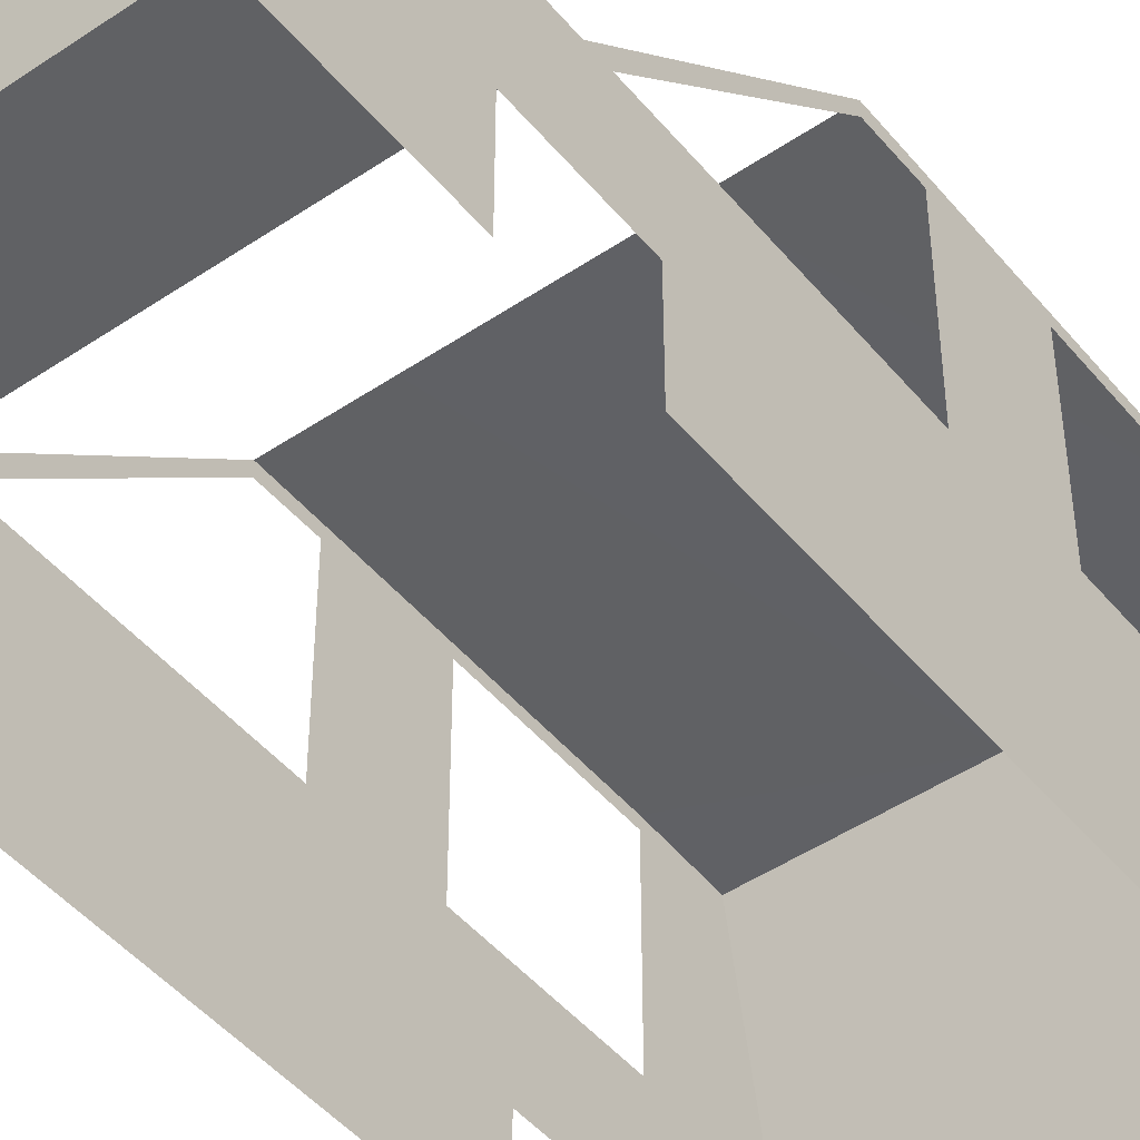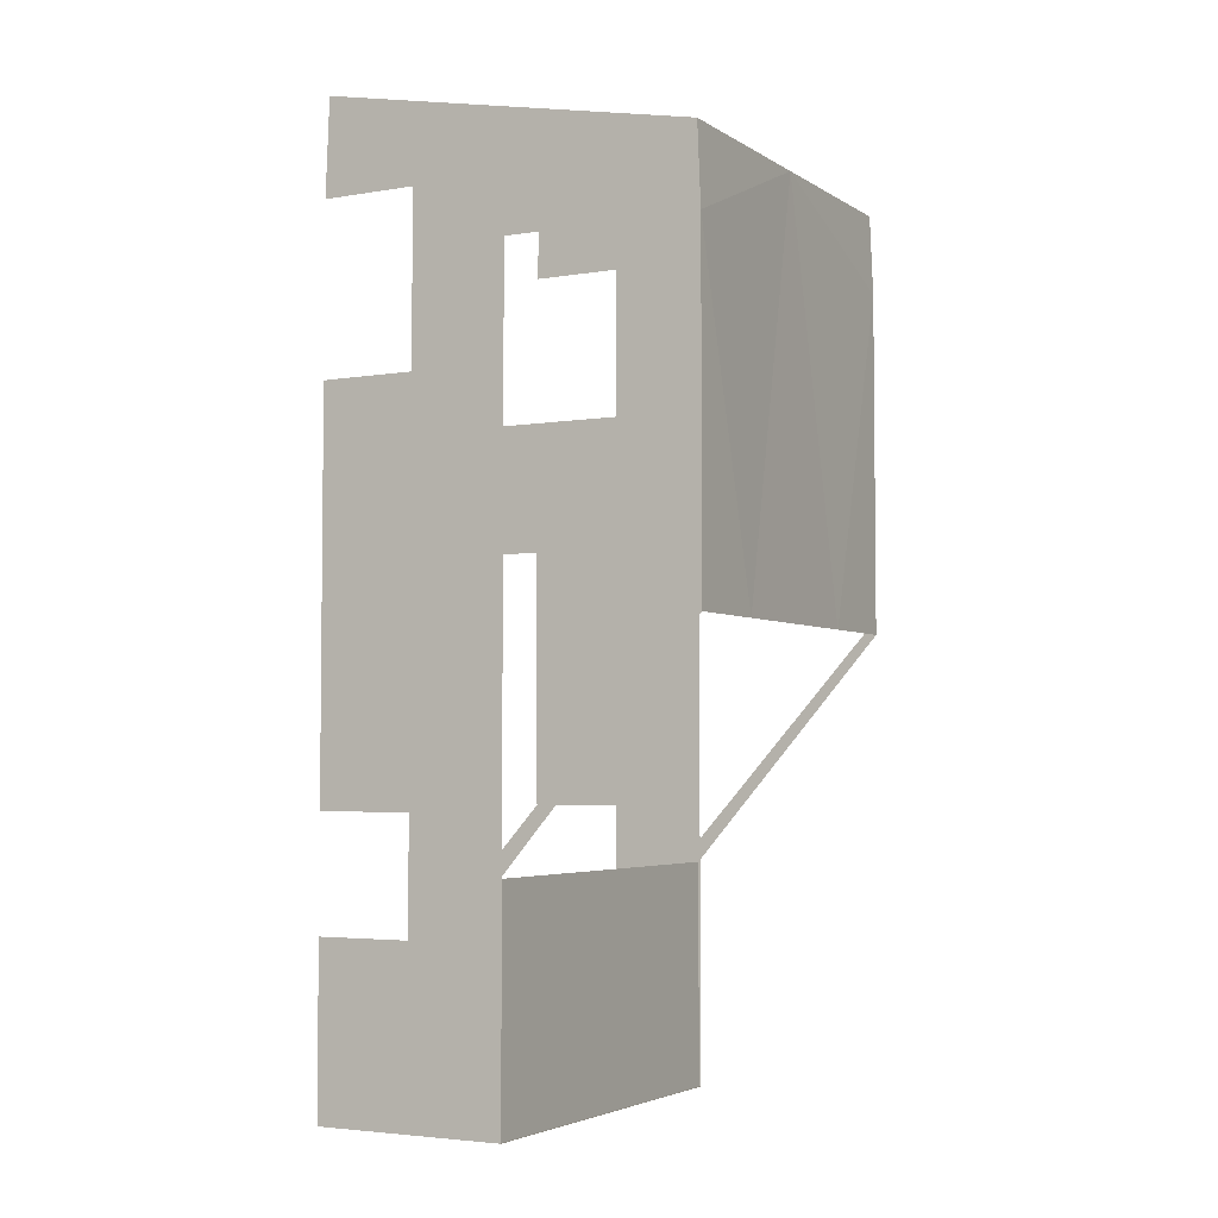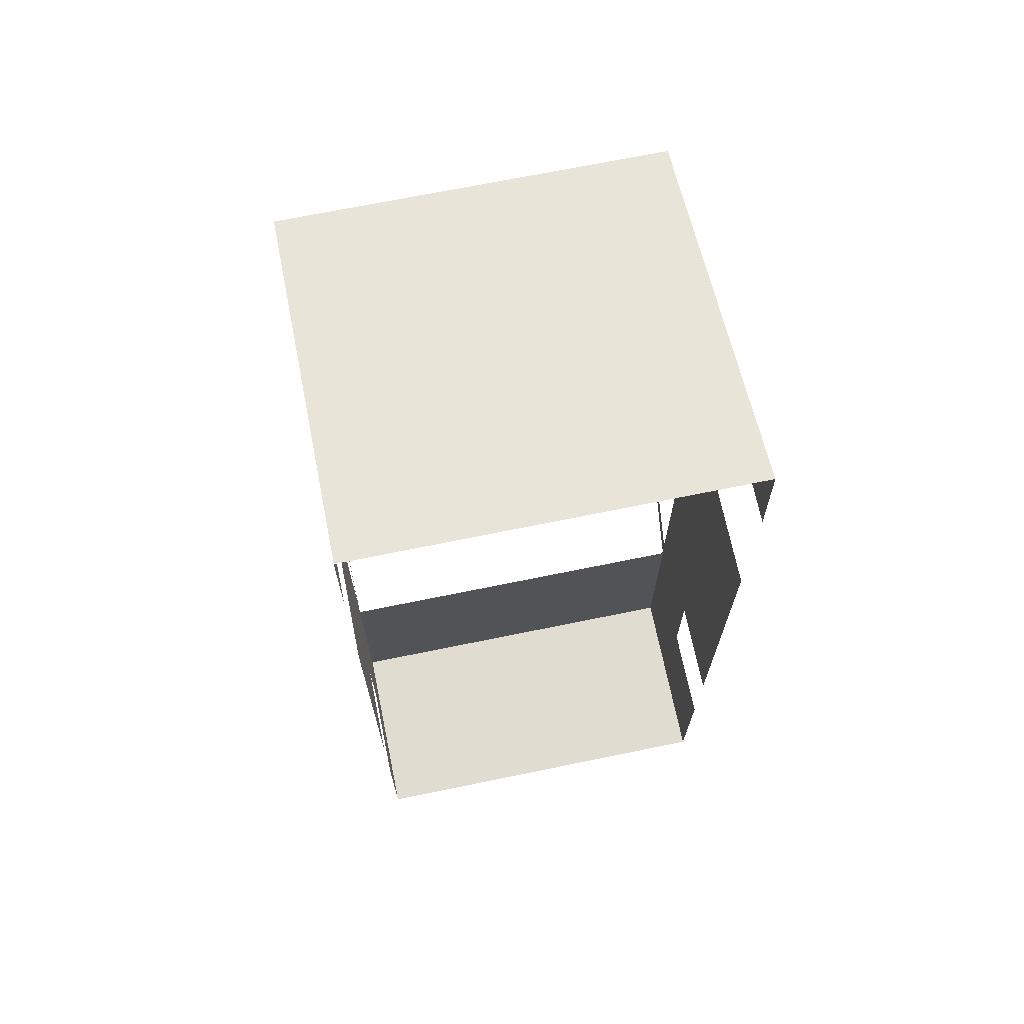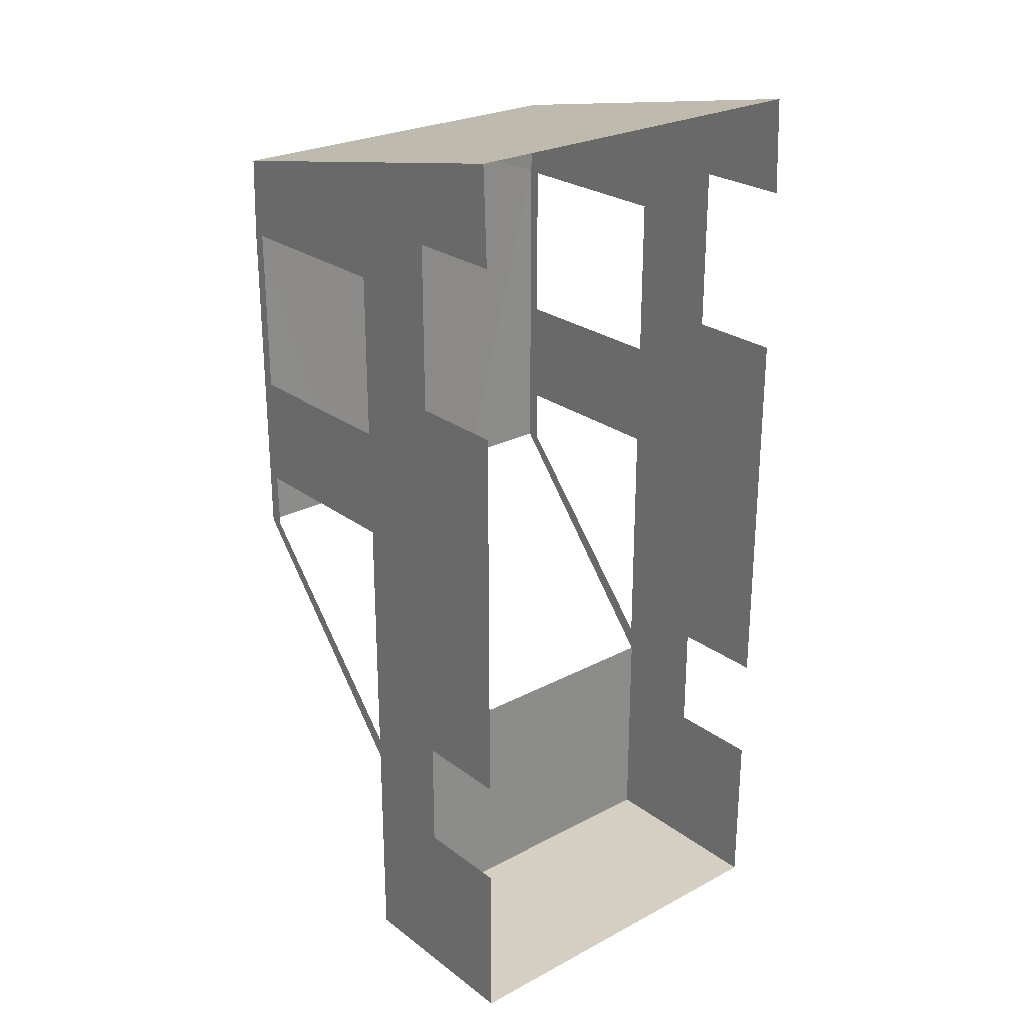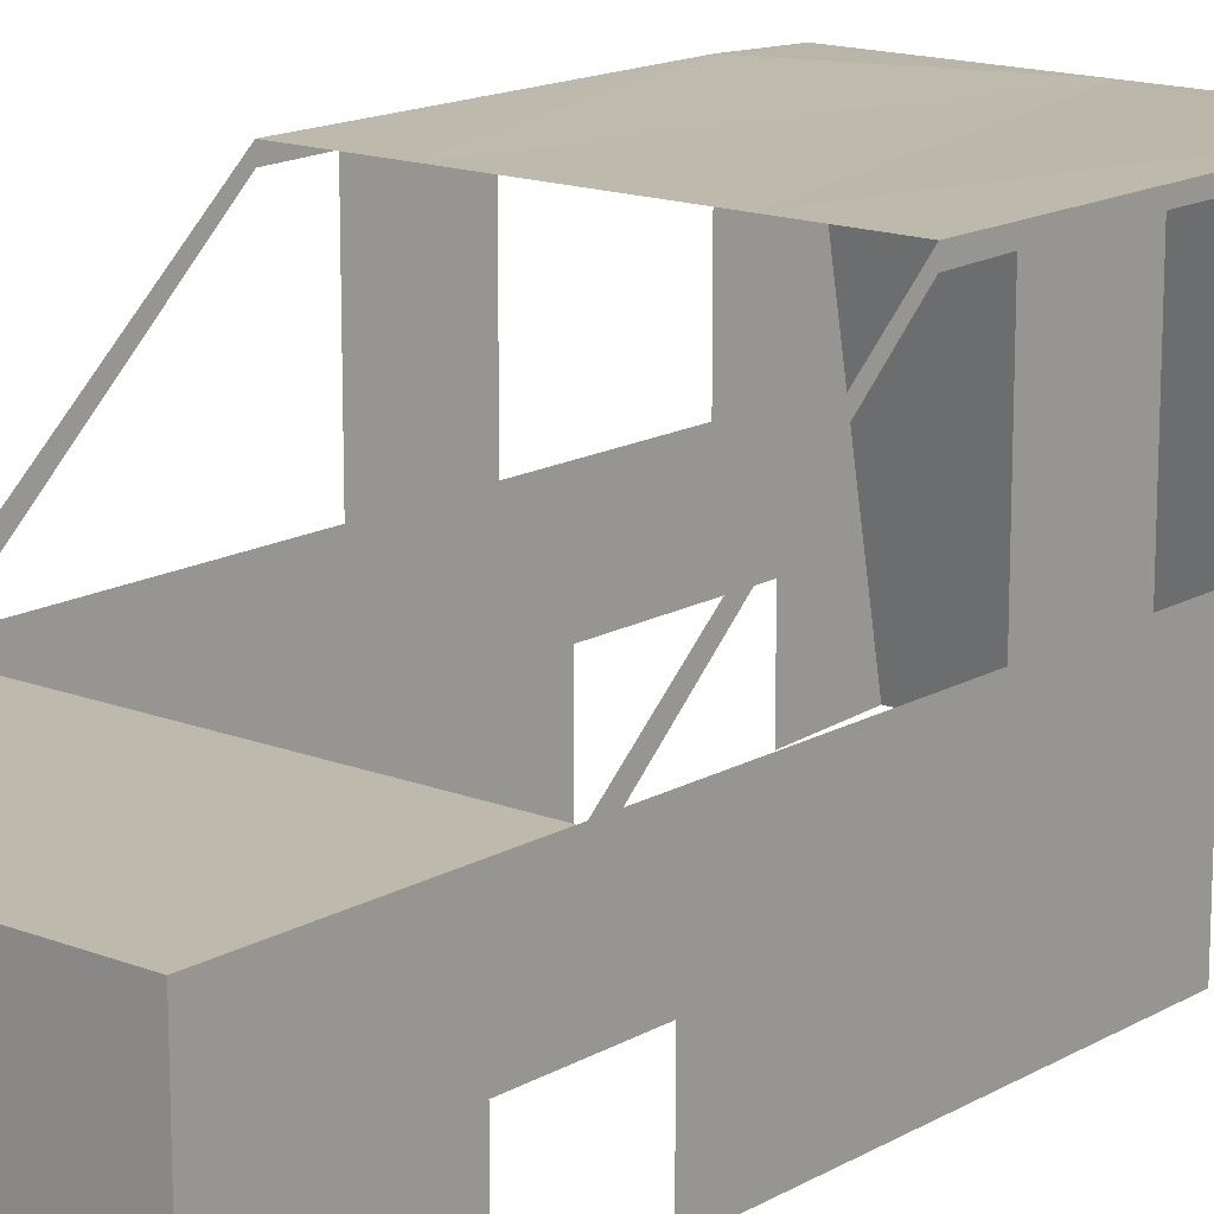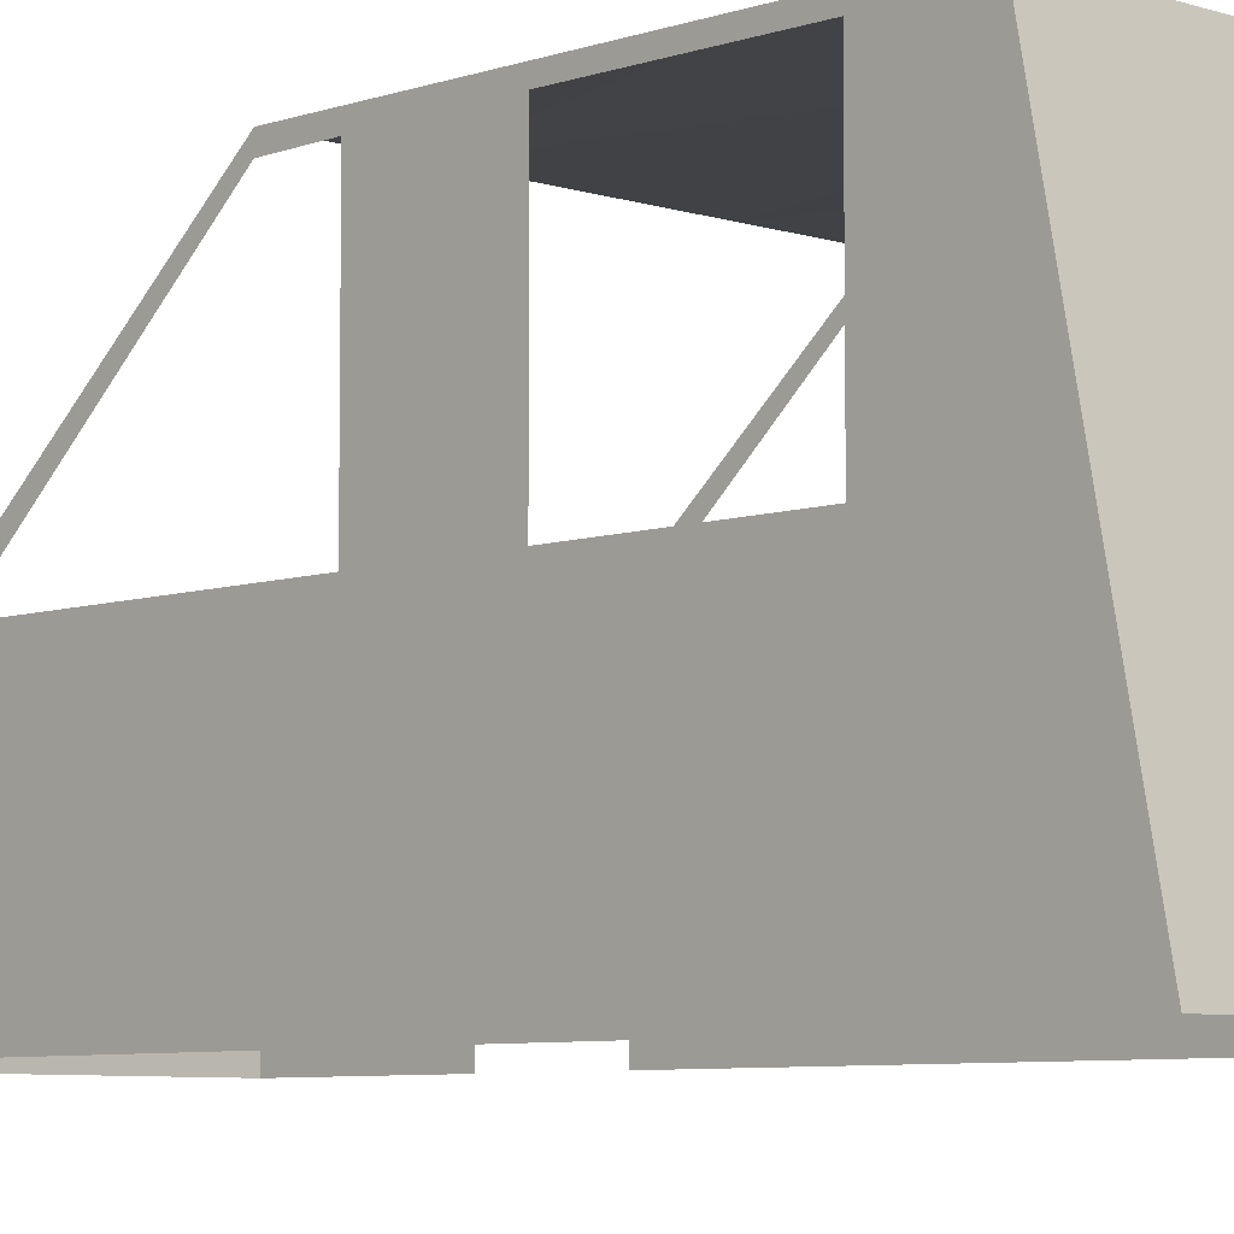
<metadata>
{"format":"obj","ext":"obj","renderer":"f3d","projection":"perspective","resolution":1024,"background":"white","views":[{"elev":-47.0,"azim":-142.6,"up":"+Y"},{"elev":-4.0,"azim":118.6,"up":"+Z"},{"elev":69.4,"azim":-11.6,"up":"+Z"},{"elev":25.5,"azim":-40.2,"up":"+Z"},{"elev":15.3,"azim":-140.2,"up":"+Y"},{"elev":-6.6,"azim":-44.3,"up":"+Y"}]}
</metadata>
<code>
o Cube_Cube.002
v 1.5 -1.5 -3.5
v 1.5 -0.01419 -3.5
v 1.5 -1.47 3.813
v 1.5 1.475 3.238
v -1.5 -1.5 -3.5
v -1.5 -0.01419 -3.5
v -1.5 -1.47 3.813
v -1.5 1.475 3.238
v 1.5 -1.5 -0
v 1.5 0 -3.5
v 1.5 1.5 -0
v 1.5 0.002446 3.525
v 0 -1.47 3.813
v 0 1.475 3.238
v -1.5 0.002446 3.525
v -1.5 -1.5 0
v -1.5 1.5 0
v -1.5 0 -3.5
v -0 -1.5 -3.5
v -0 -0.01419 -3.5
v -0 0 -3.5
v -1.5 0 0
v 1.5 0 -0
v -1.5 -1.5 1.75
v -1.5 -0.01419 -1.75
v -1.5 -0.75 -3.5
v -0.75 -1.5 -3.5
v 1.5 -1.5 1.75
v 1.5 -0.75 -3.5
v 1.5 -0.01419 -1.75
v 0.75 -1.5 -3.5
v -0.75 1.5 0
v 0.75 1.5 -0
v 0.75 0 -3.5
v -0.75 0 -3.5
v -1.5 0 -1.75
v -1.5 0 1.309
v -1.5 -0.75 0
v -1.5 1.395 0
v 1.5 0 1.309
v 1.5 0 -1.75
v 1.5 -0.75 -0
v 1.5 1.395 -0
v 1.5 0.001271 -1.555
v 1.5 -0.75 -1.75
v 1.5 -0.75 1.75
v -1.5 1.409 1.309
v -1.5 -0.75 1.75
v -1.5 -0.75 -1.75
v -0.75 -0.01419 -1.75
v 0.75 -0.01419 -1.75
v -1.5 0.000921 -1.567
v 1.5 1.409 1.309
v 1.5 -1.5 0.875
v -1.5 1.5 0.875
v -1.5 0 0.4341
v 1.5 1.5 0.875
v -1.5 -1.5 0.875
v 1.5 0 0.4341
v -1.5 1.402 0.4341
v 1.5 1.402 0.4341
v 1.5 1.5 2.625
v 1.5 0 -2.625
v 1.5 0 2.625
v -1.5 -1.5 -2.625
v -1.5 1.5 2.625
v -1.5 0 -2.625
v -1.5 0 2.625
v 1.5 -0.75 2.625
v -1.5 1.409 2.625
v -1.5 -0.75 2.625
v 1.5 -1.5 -2.625
v 1.5 1.409 2.625
v -1.5 -1.5 3.062
v 1.5 0 2.622
v 1.5 -0.75 3.062
v 1.5 1.409 2.622
v 1.5 -1.5 3.062
v -1.5 0 2.622
v -1.5 1.409 2.622
v -1.5 -0.75 3.062
v 1.5 -0.75 -2.625
v -1.5 -0.75 -2.625
v -1.5 -1.5 -0.875
v 1.5 0 -0.875
v 1.5 -1.5 -0.875
v -1.5 0 -0.875
v 1.5 -0.75 -0.875
v -1.5 -0.75 -0.875
v 1.5 -1.5 -1.312
v -1.5 0 -1.312
v -1.5 -0.75 -1.312
v -1.5 -1.5 -1.312
v 1.5 0 -1.312
v 1.5 -0.75 -1.312
v -1.5 -1.5 -2.188
v 1.5 0 -2.188
v 1.5 -0.75 -2.188
v -1.5 -0.75 -2.188
v -1.5 0 -2.188
v 1.5 -1.5 -2.188
f 70 80 66
f 25 50 6
f 69 46 40
f 100 49 36
f 99 67 83
f 84 38 89
f 60 17 39
f 84 16 38
f 50 51 20
f 89 92 93
f 92 89 87
f 30 43 44
f 82 101 72
f 60 47 55
f 74 7 81
f 15 79 81
f 79 15 80
f 51 2 20
f 72 29 82
f 64 76 69
f 89 93 84
f 18 26 83
f 87 91 92
f 67 18 83
f 91 36 92
f 99 49 100
f 49 92 36
f 62 57 33
f 76 12 3
f 82 98 101
f 69 40 64
f 4 77 62
f 51 30 2
f 75 77 12
f 8 80 15
f 100 67 99
f 39 25 52
f 61 40 59
f 11 61 43
f 62 53 57
f 42 23 59
f 37 60 56
f 12 77 4
f 65 96 99
f 38 58 48
f 26 35 27
f 72 1 29
f 86 90 95
f 60 55 17
f 80 8 66
f 73 62 77
f 76 75 12
f 13 12 14
f 30 11 43
f 55 47 66
f 64 75 76
f 78 76 3
f 71 81 79
f 61 57 53
f 73 53 62
f 70 66 47
f 20 6 50
f 15 81 7
f 89 38 22
f 63 97 98
f 22 87 89
f 55 66 32
f 66 8 14
f 14 4 62
f 66 14 32
f 32 17 55
f 57 11 33
f 33 32 14
f 14 62 33
f 39 17 25
f 61 53 40
f 11 57 61
f 40 46 59
f 46 28 54
f 54 9 42
f 46 54 42
f 59 46 42
f 37 47 60
f 99 83 65
f 83 26 65
f 26 5 65
f 37 56 48
f 56 22 38
f 38 16 58
f 56 38 48
f 58 24 48
f 21 34 31
f 34 10 29
f 29 1 31
f 34 29 31
f 26 18 35
f 35 21 19
f 19 21 31
f 27 5 26
f 19 27 35
f 95 88 86
f 88 42 86
f 42 9 86
f 8 15 14
f 15 7 13
f 13 3 12
f 15 13 14
f 12 4 14
f 79 68 71
f 68 37 71
f 37 48 71
f 94 85 95
f 85 23 88
f 95 85 88
f 23 42 88
f 95 45 94
f 45 98 41
f 94 45 41
f 97 41 98
f 98 82 63
f 82 29 10
f 10 63 82

</code>
